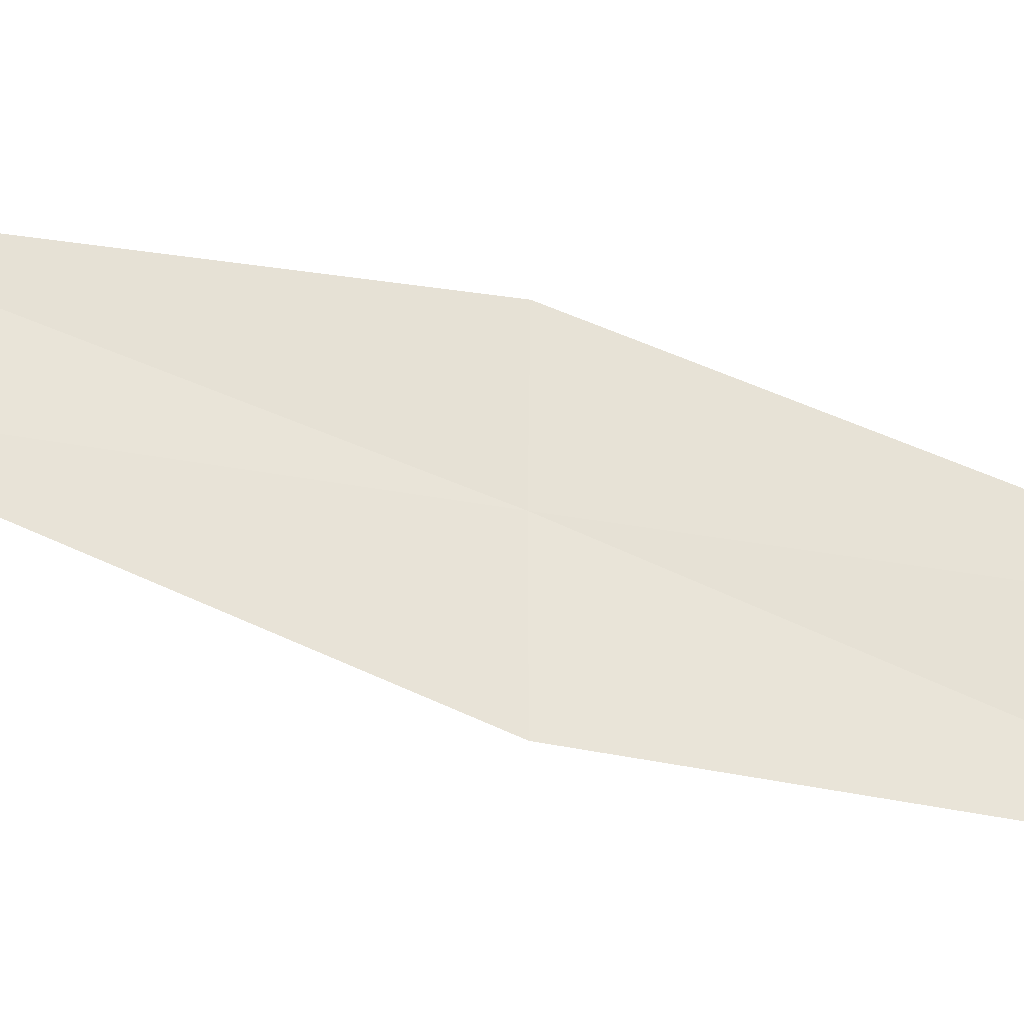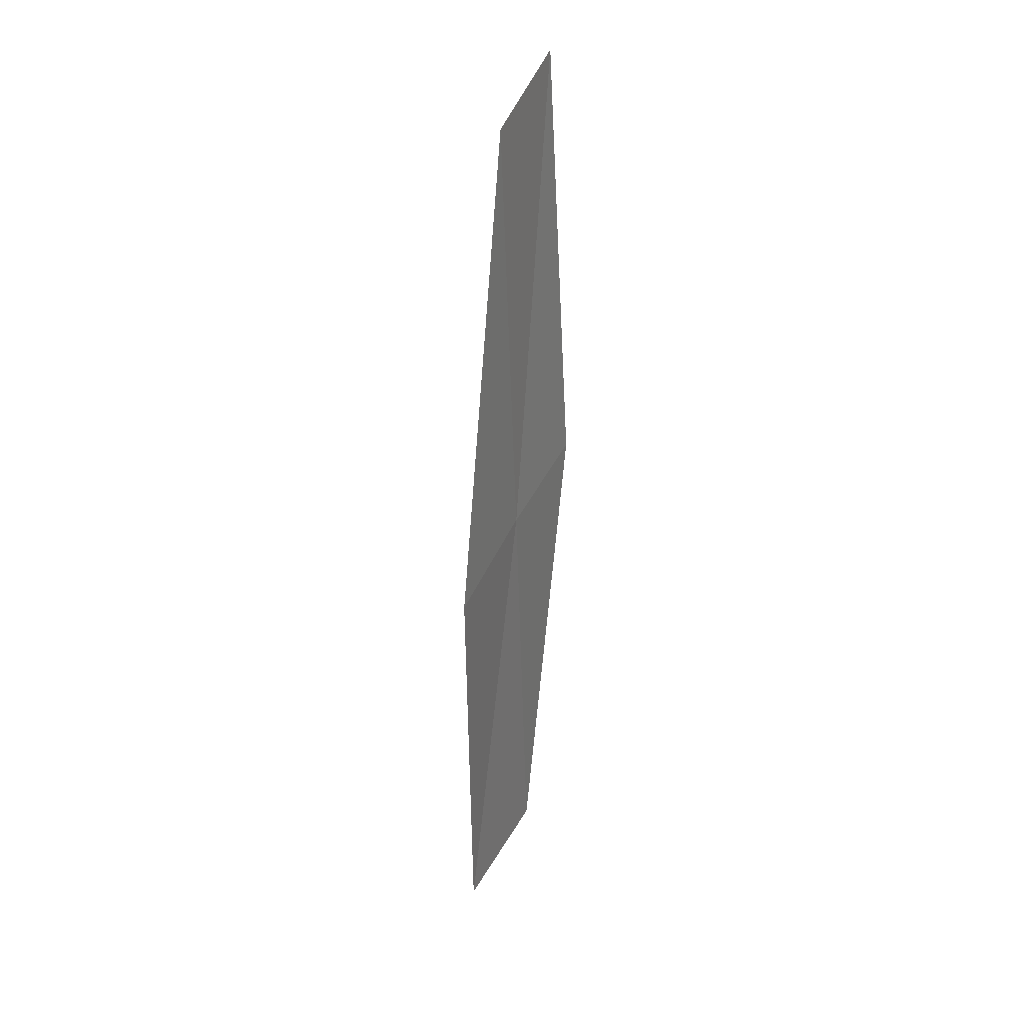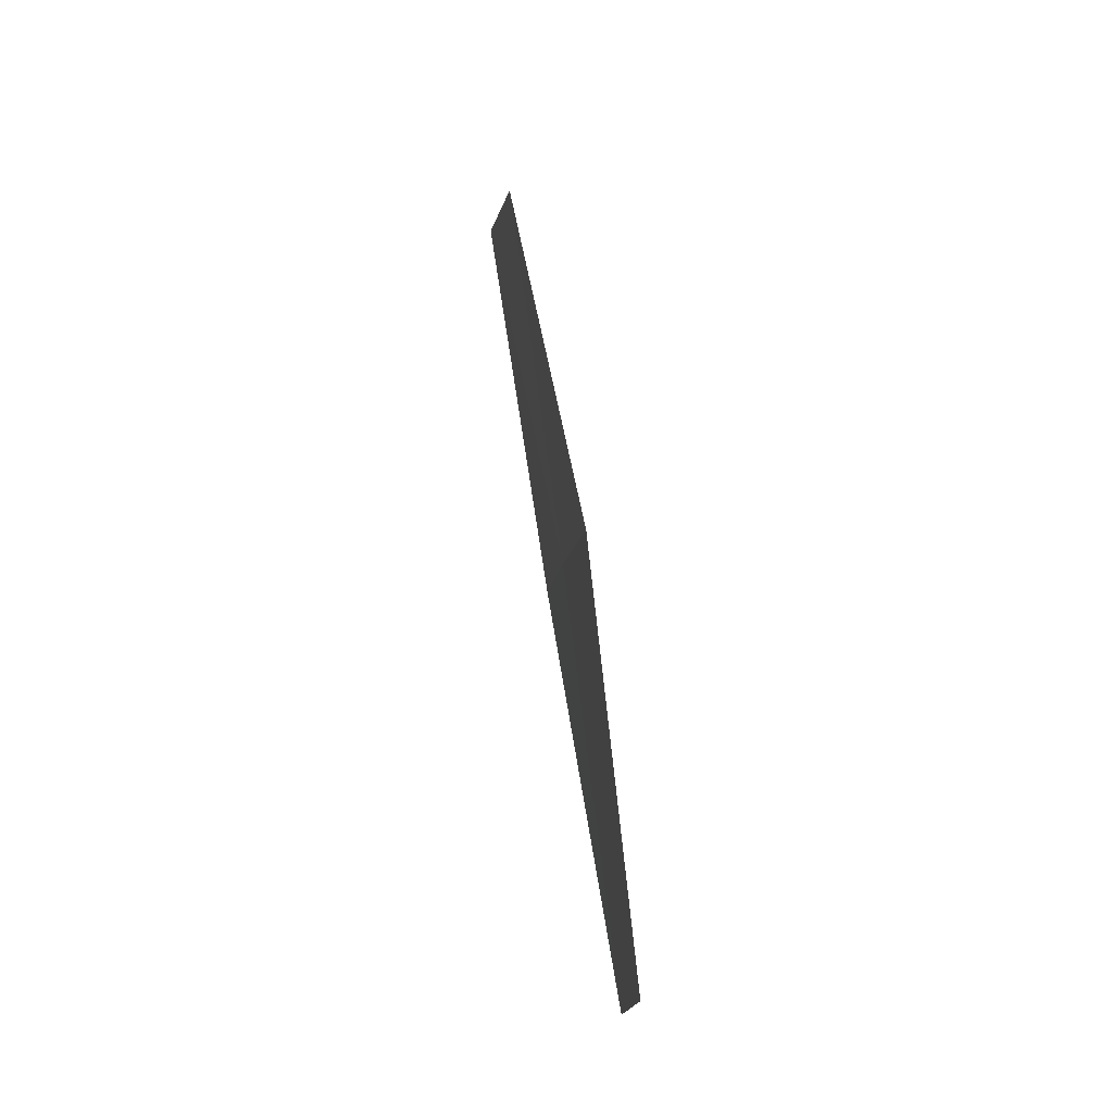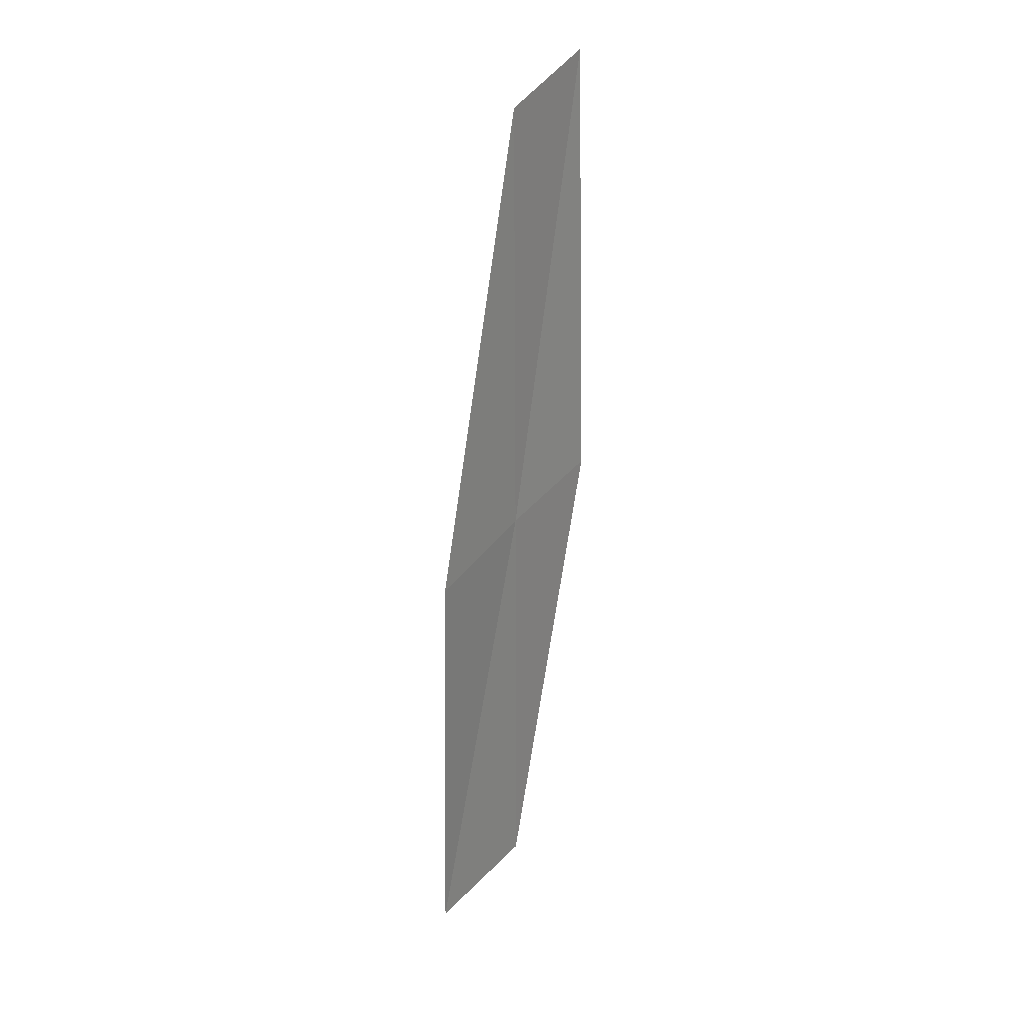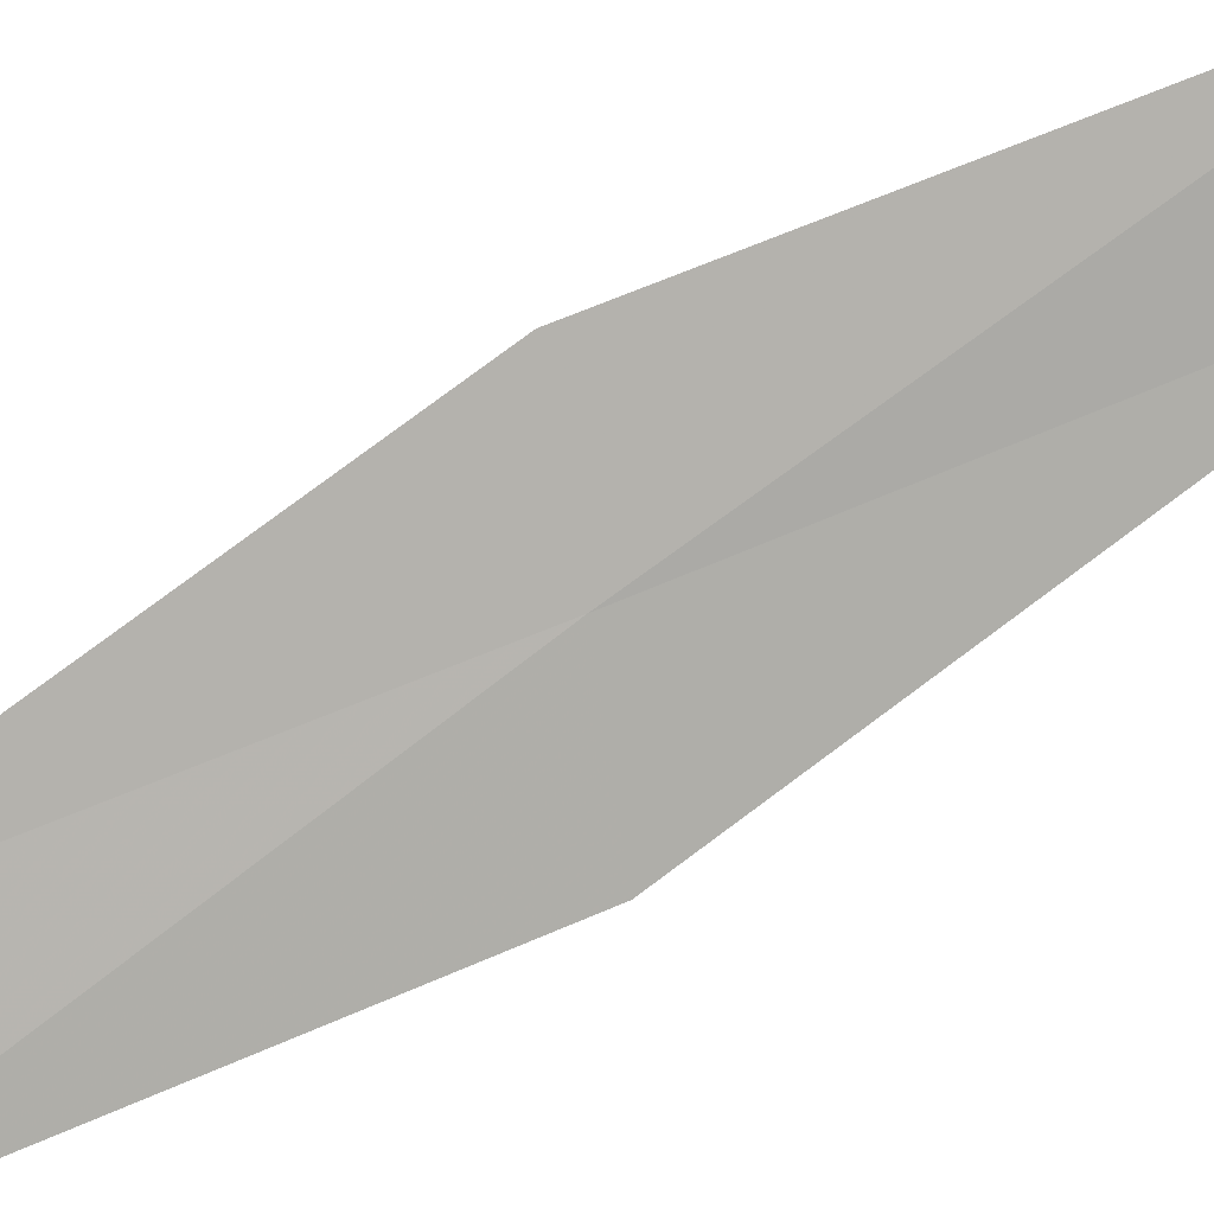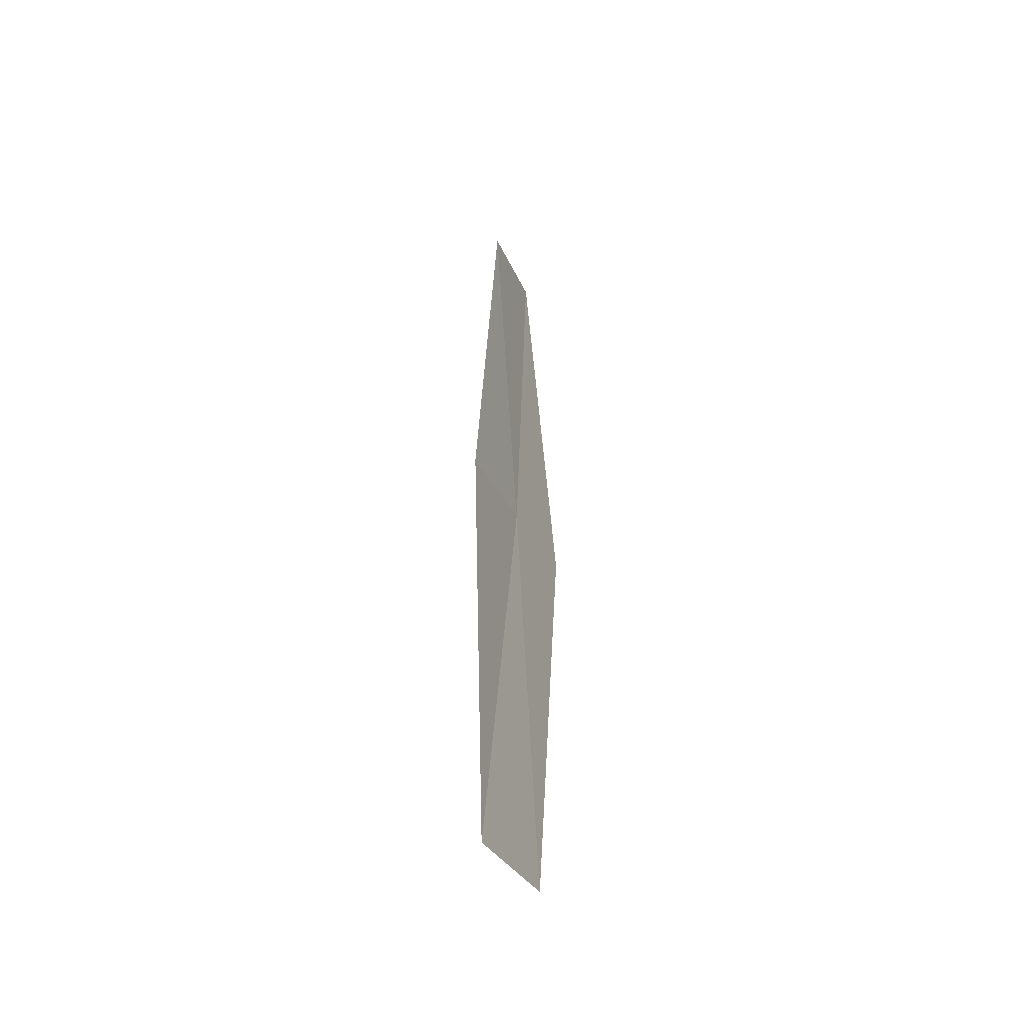
<metadata>
{"format":"obj","ext":"obj","renderer":"f3d","projection":"perspective","resolution":1024,"background":"white","views":[{"elev":-65.1,"azim":85.7,"up":"+Y"},{"elev":45.8,"azim":-10.3,"up":"+Z"},{"elev":-16.7,"azim":-43.7,"up":"+Z"},{"elev":38.1,"azim":-0.9,"up":"+Z"},{"elev":47.9,"azim":-109.7,"up":"+Y"},{"elev":-30.2,"azim":-15.9,"up":"+Z"}]}
</metadata>
<code>
v 23.47 26.76 7.286
v 23.47 26.4 5.233
v 23.08 25.92 5.251
v 23.12 26.25 7.257
v 23.47 27.14 9.349
v 23.83 27.24 7.304
v 23.79 27.65 9.41
f 1 2 3
f 1 3 4
f 1 4 5
f 1 6 2
f 1 7 6
f 1 5 7

</code>
